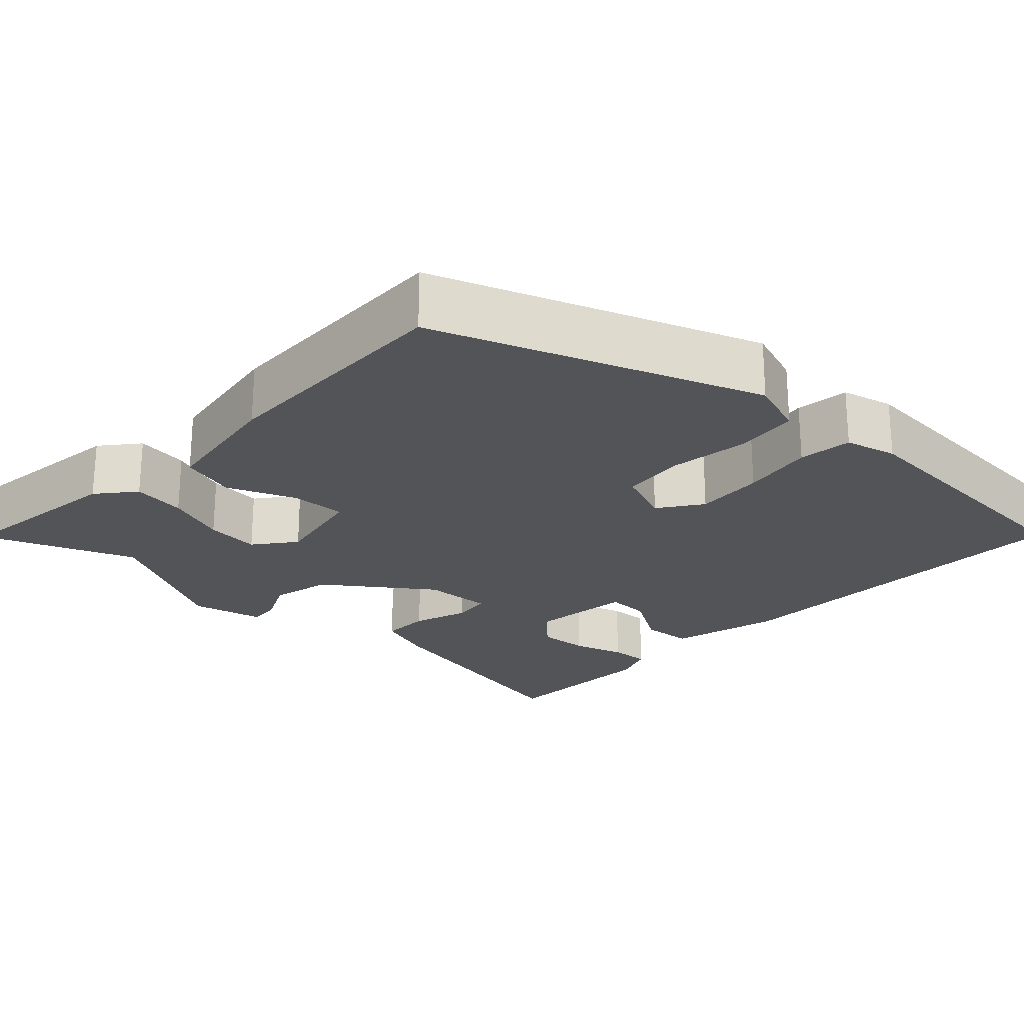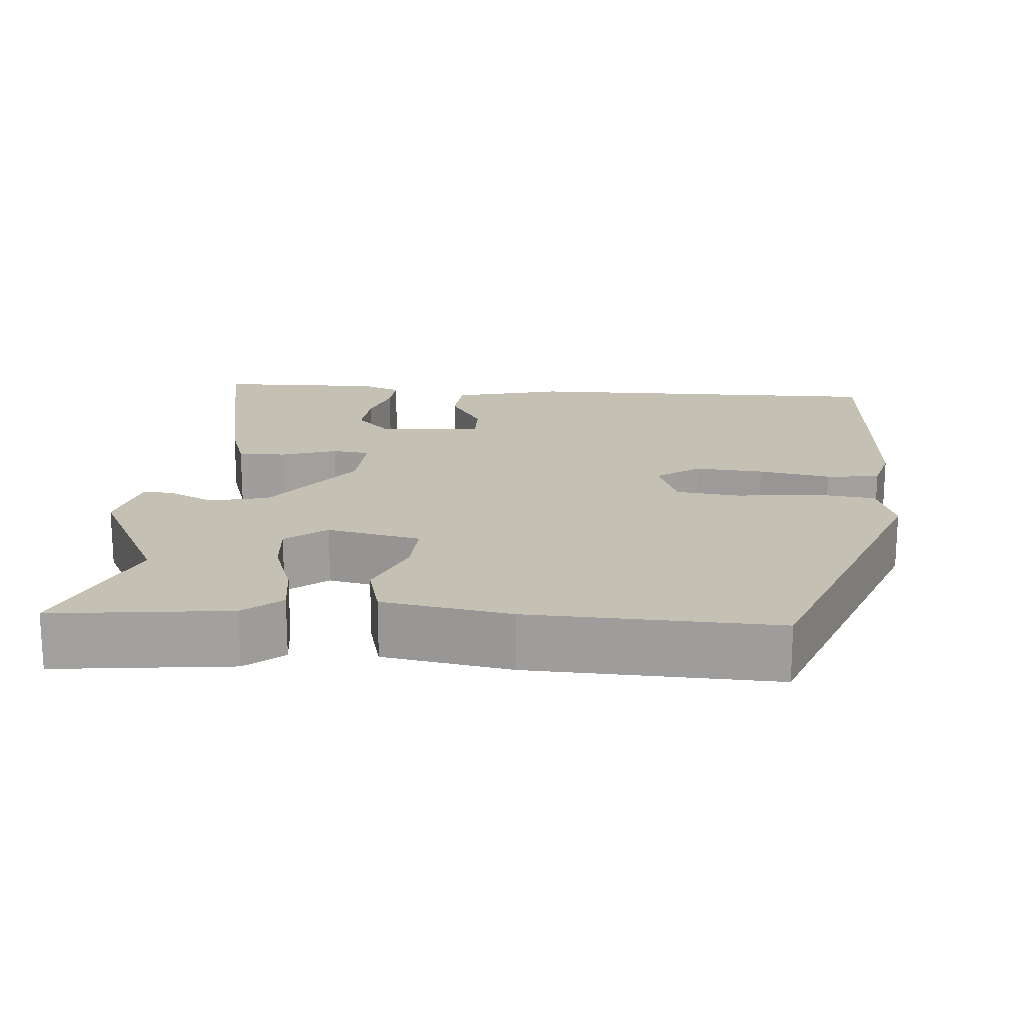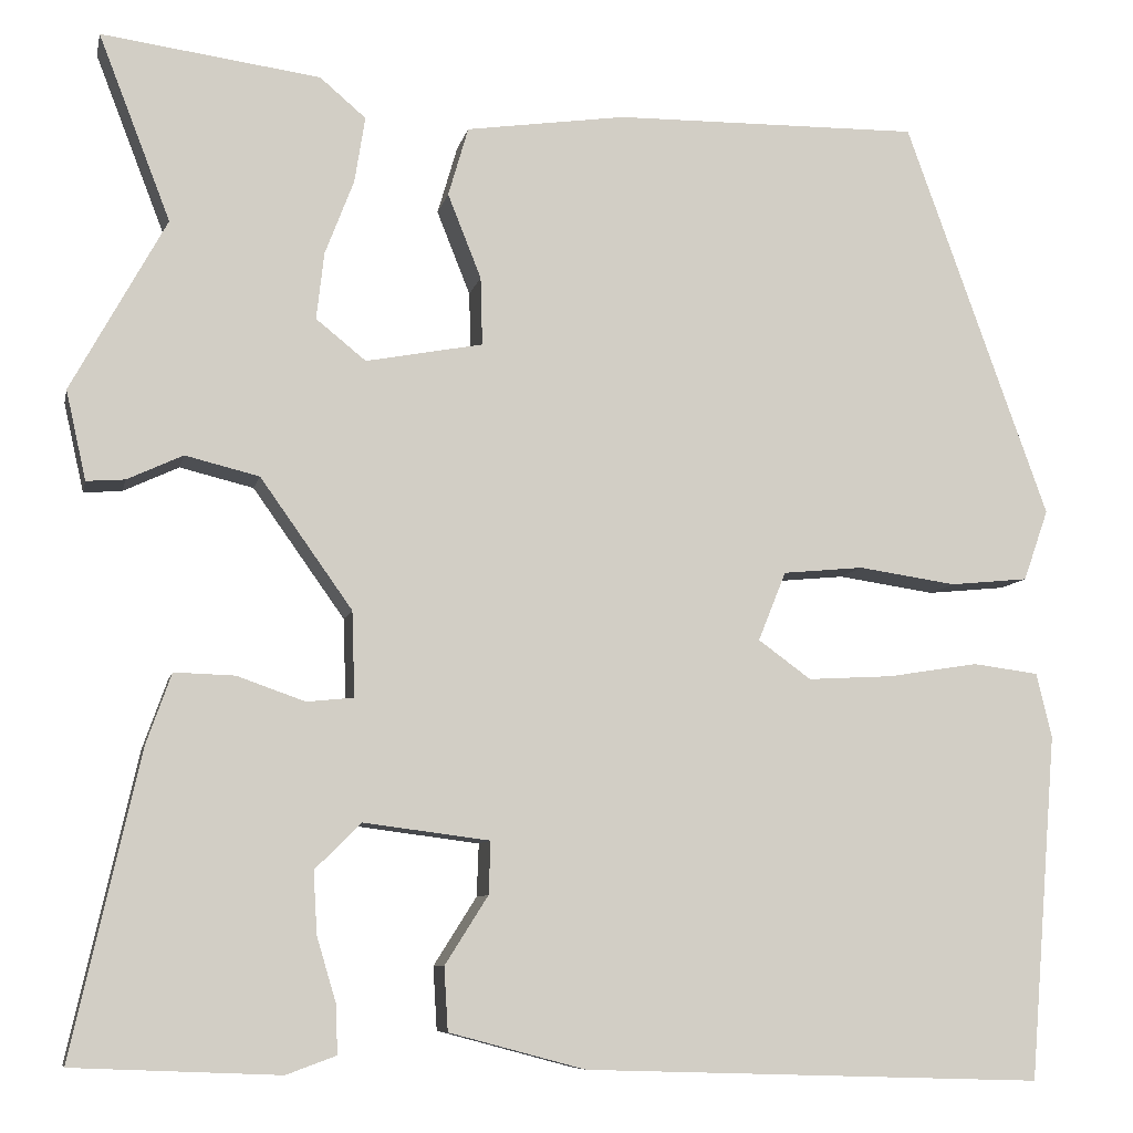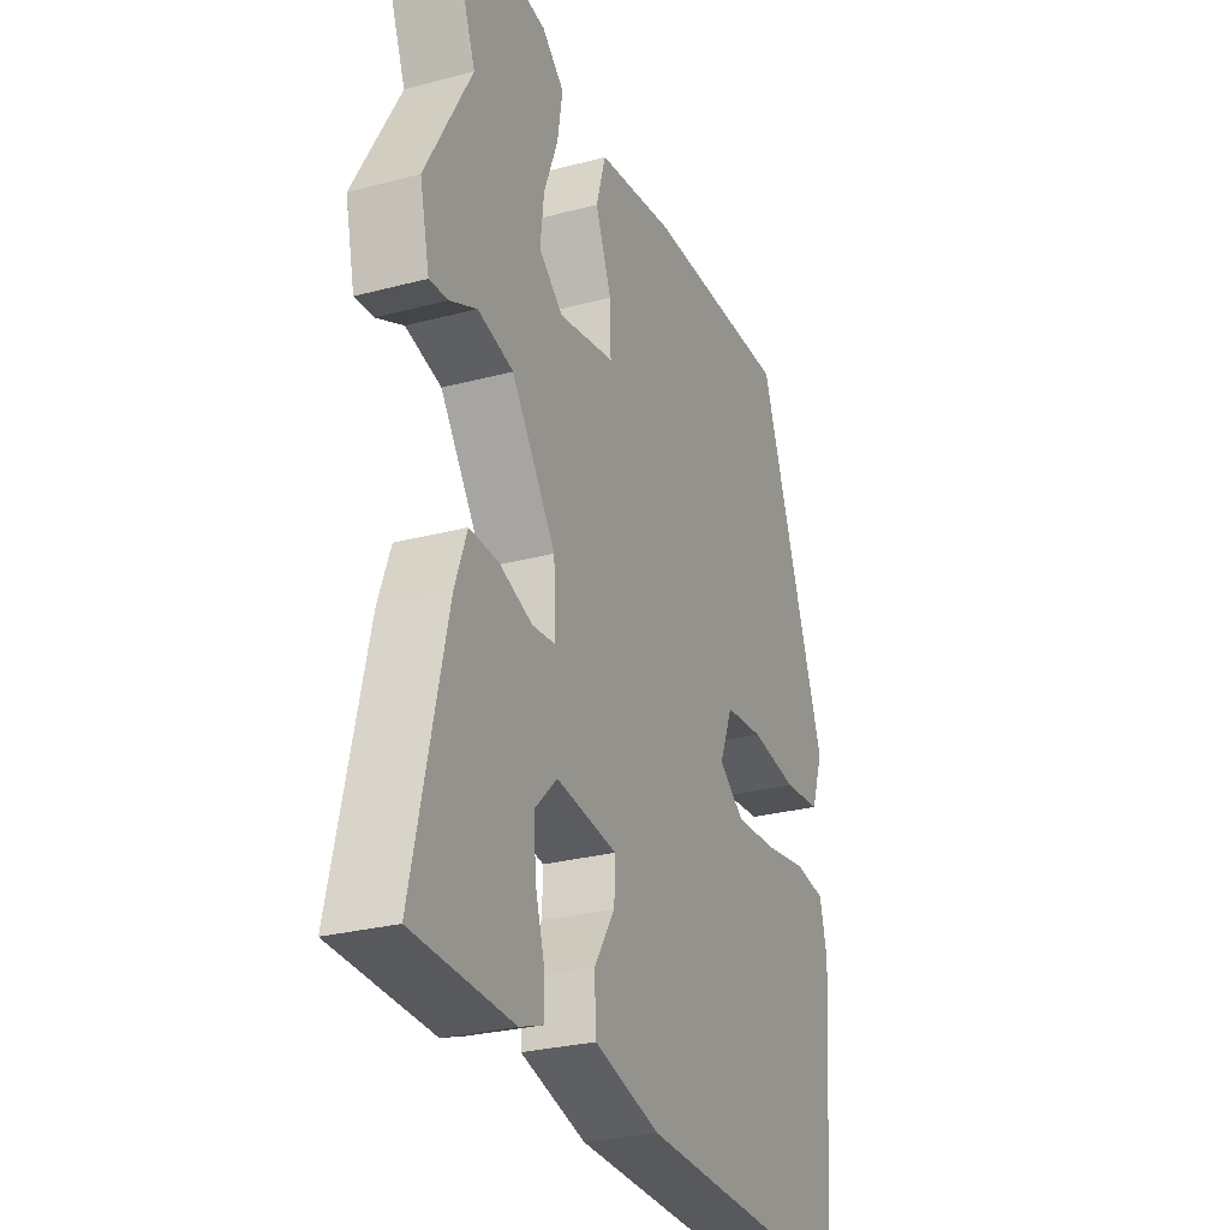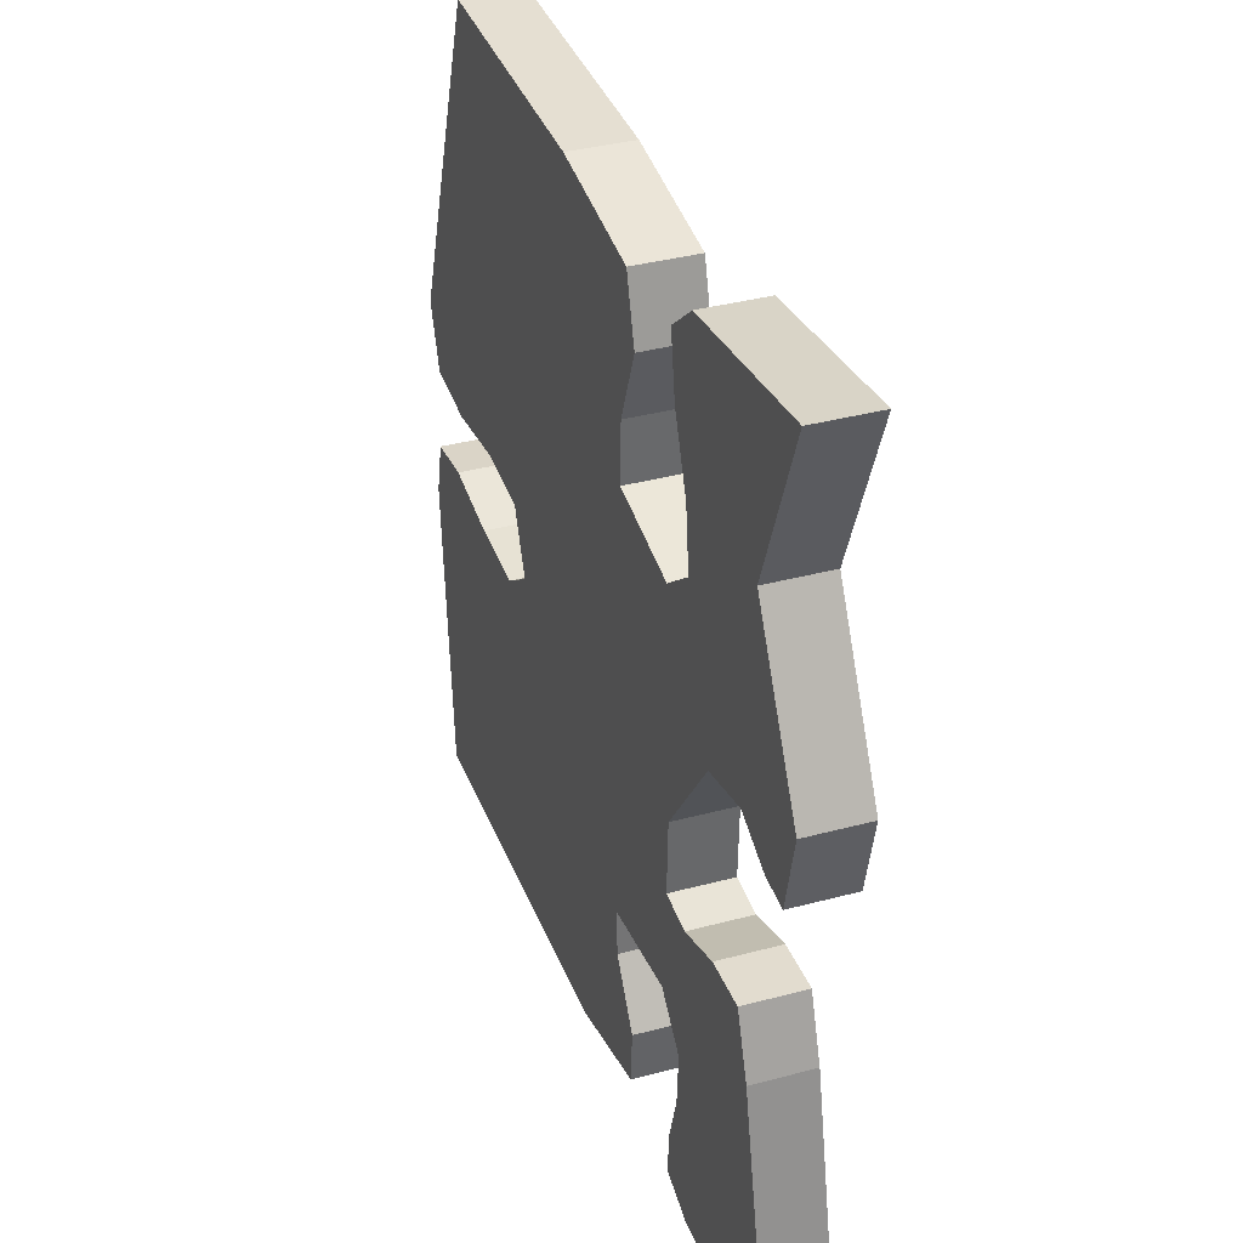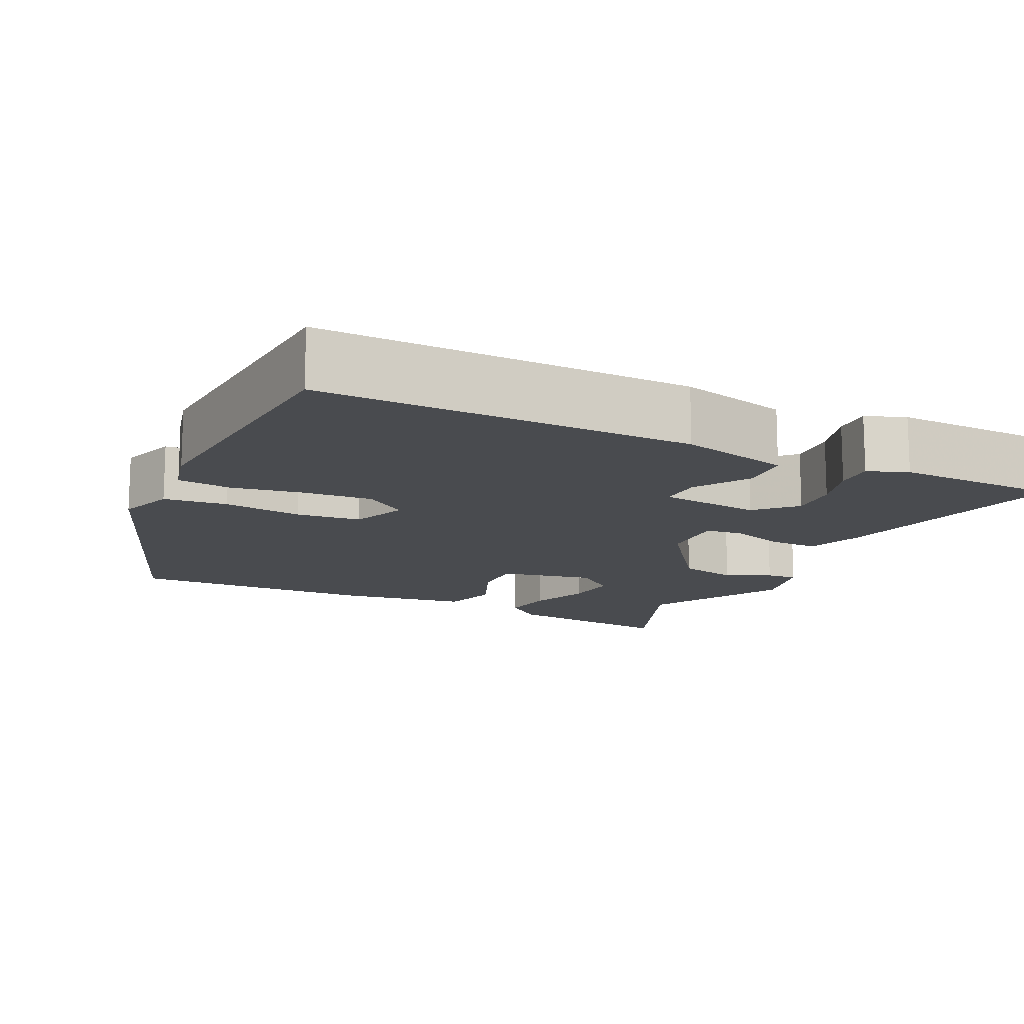
<metadata>
{"format":"obj","ext":"obj","renderer":"f3d","projection":"perspective","resolution":1024,"background":"white","views":[{"elev":-23.3,"azim":47.4,"up":"+Y"},{"elev":18.3,"azim":5.8,"up":"+Y"},{"elev":-8.2,"azim":-11.8,"up":"+Z"},{"elev":-27.7,"azim":-67.9,"up":"+Z"},{"elev":36.6,"azim":-109.2,"up":"+Z"},{"elev":-13.7,"azim":154.9,"up":"+Y"}]}
</metadata>
<code>
v 0.479 0.07 -0.537
v -0.001 0.07 -0.522
v -0.143 0.07 -0.484
v -0.147 0.07 -0.418
v -0.102 0.07 -0.347
v -0.1 0.07 -0.292
v -0.232 0.07 -0.275
v -0.28 0.07 -0.323
v -0.276 0.07 -0.388
v -0.256 0.07 -0.455
v -0.254 0.07 -0.506
v -0.306 0.07 -0.525
v -0.521 0.07 -0.516
v -0.45 0.07 -0.2
v -0.424 0.07 -0.127
v -0.361 0.07 -0.129
v -0.29 0.07 -0.154
v -0.241 0.07 -0.149
v -0.244 0.07 -0.06
v -0.34 0.07 0.075
v -0.417 0.07 0.094
v -0.475 0.07 0.067
v -0.515 0.07 0.064
v -0.536 0.07 0.157
v -0.437 0.07 0.337
v -0.512 0.07 0.531
v -0.284 0.07 0.5
v -0.236 0.07 0.459
v -0.247 0.07 0.39
v -0.277 0.07 0.312
v -0.285 0.07 0.242
v -0.233 0.07 0.2
v -0.111 0.07 0.223
v -0.113 0.07 0.294
v -0.148 0.07 0.382
v -0.127 0.07 0.454
v 0.04 0.07 0.478
v 0.359 0.07 0.482
v 0.508 0.07 0.067
v 0.482 0.07 -0.007
v 0.4 0.07 -0.015
v 0.298 0.07 0
v 0.214 0.07 -0.008
v 0.185 0.07 -0.08
v 0.24 0.07 -0.12
v 0.329 0.07 -0.115
v 0.423 0.07 -0.1
v 0.492 0.07 -0.109
v 0.508 0.07 -0.176
v 0.479 0 -0.537
v -0.001 0 -0.522
v -0.143 0 -0.484
v -0.147 0 -0.418
v -0.102 0 -0.347
v -0.1 0 -0.292
v -0.232 0 -0.275
v -0.28 0 -0.323
v -0.276 0 -0.388
v -0.256 0 -0.455
v -0.254 0 -0.506
v -0.306 0 -0.525
v -0.521 0 -0.516
v -0.45 0 -0.2
v -0.424 0 -0.127
v -0.361 0 -0.129
v -0.29 0 -0.154
v -0.241 0 -0.149
v -0.244 0 -0.06
v -0.34 0 0.075
v -0.417 0 0.094
v -0.475 0 0.067
v -0.515 0 0.064
v -0.536 0 0.157
v -0.437 0 0.337
v -0.512 0 0.531
v -0.284 0 0.5
v -0.236 0 0.459
v -0.247 0 0.39
v -0.277 0 0.312
v -0.285 0 0.242
v -0.233 0 0.2
v -0.111 0 0.223
v -0.113 0 0.294
v -0.148 0 0.382
v -0.127 0 0.454
v 0.04 0 0.478
v 0.359 0 0.482
v 0.508 0 0.067
v 0.482 0 -0.007
v 0.4 0 -0.015
v 0.298 0 0
v 0.214 0 -0.008
v 0.185 0 -0.08
v 0.24 0 -0.12
v 0.329 0 -0.115
v 0.423 0 -0.1
v 0.492 0 -0.109
v 0.508 0 -0.176
f 3 4 5
f 2 3 5
f 1 2 5
f 49 1 5
f 48 49 5
f 47 48 5
f 46 47 5
f 45 46 5 6
f 44 45 6 7
f 43 44 7
f 40 41 42
f 39 40 42
f 38 39 42
f 37 38 42
f 36 37 42
f 35 36 42
f 34 35 42
f 33 34 42 43
f 32 33 43 7
f 28 29 30
f 27 28 30
f 26 27 30
f 25 26 30
f 25 30 31
f 24 25 31
f 23 24 31
f 22 23 31
f 21 22 31
f 20 21 31 32
f 15 16 17
f 14 15 17
f 13 14 17
f 12 13 17
f 9 10 11 12
f 8 9 12
f 8 12 17
f 7 8 17 18
f 19 20 32
f 7 18 19 32
f 54 53 52
f 54 52 51
f 54 51 50
f 54 50 98
f 54 98 97
f 54 97 96
f 54 96 95
f 55 54 95 94
f 56 55 94 93
f 56 93 92
f 91 90 89
f 91 89 88
f 91 88 87
f 91 87 86
f 91 86 85
f 91 85 84
f 91 84 83
f 92 91 83 82
f 56 92 82 81
f 79 78 77
f 79 77 76
f 79 76 75
f 79 75 74
f 80 79 74
f 80 74 73
f 80 73 72
f 80 72 71
f 80 71 70
f 81 80 70 69
f 66 65 64
f 66 64 63
f 66 63 62
f 66 62 61
f 61 60 59 58
f 61 58 57
f 66 61 57
f 67 66 57 56
f 81 69 68
f 81 68 67 56
f 1 50 51 2
f 2 51 52 3
f 3 52 53 4
f 4 53 54 5
f 5 54 55 6
f 6 55 56 7
f 7 56 57 8
f 8 57 58 9
f 9 58 59 10
f 10 59 60 11
f 11 60 61 12
f 12 61 62 13
f 13 62 63 14
f 14 63 64 15
f 15 64 65 16
f 16 65 66 17
f 17 66 67 18
f 18 67 68 19
f 19 68 69 20
f 20 69 70 21
f 21 70 71 22
f 22 71 72 23
f 23 72 73 24
f 24 73 74 25
f 25 74 75 26
f 26 75 76 27
f 27 76 77 28
f 28 77 78 29
f 29 78 79 30
f 30 79 80 31
f 31 80 81 32
f 32 81 82 33
f 33 82 83 34
f 34 83 84 35
f 35 84 85 36
f 36 85 86 37
f 37 86 87 38
f 38 87 88 39
f 39 88 89 40
f 40 89 90 41
f 41 90 91 42
f 42 91 92 43
f 43 92 93 44
f 44 93 94 45
f 45 94 95 46
f 46 95 96 47
f 47 96 97 48
f 48 97 98 49
f 49 98 50 1

</code>
